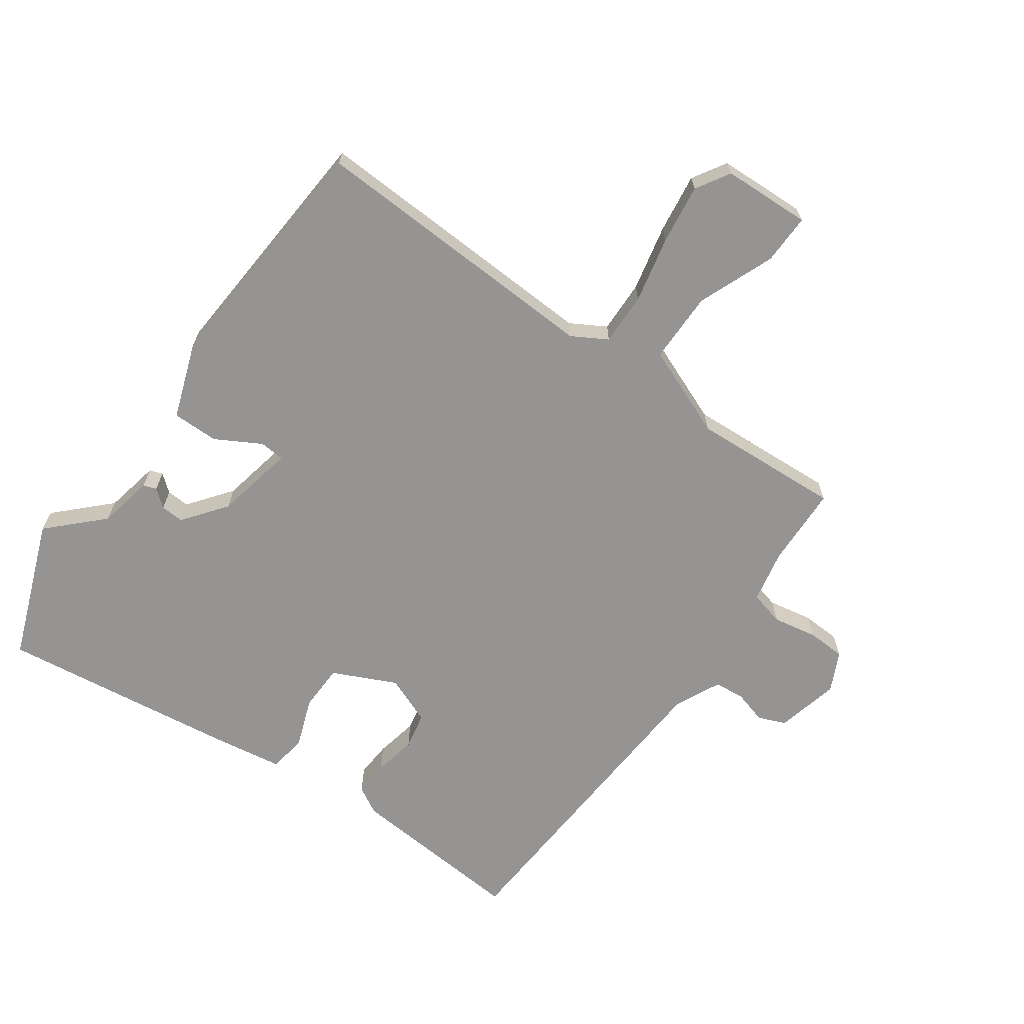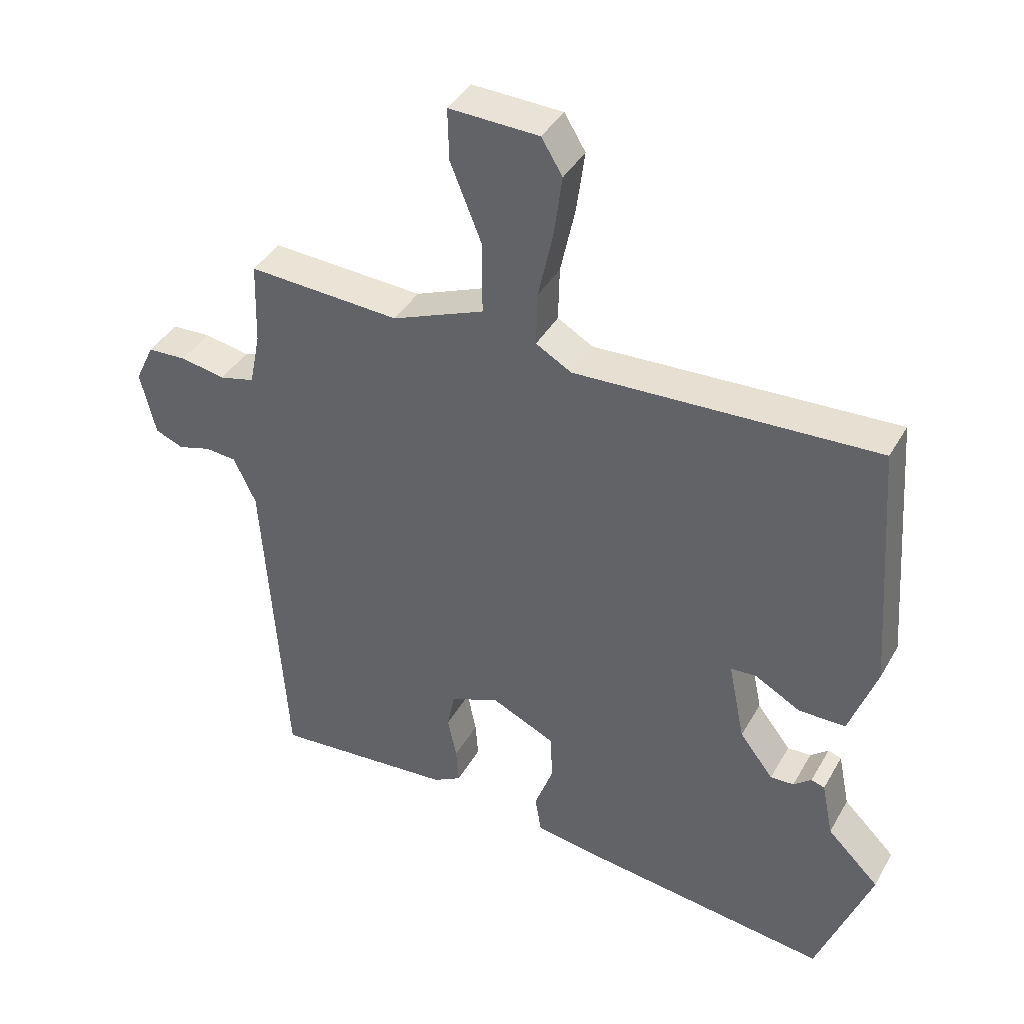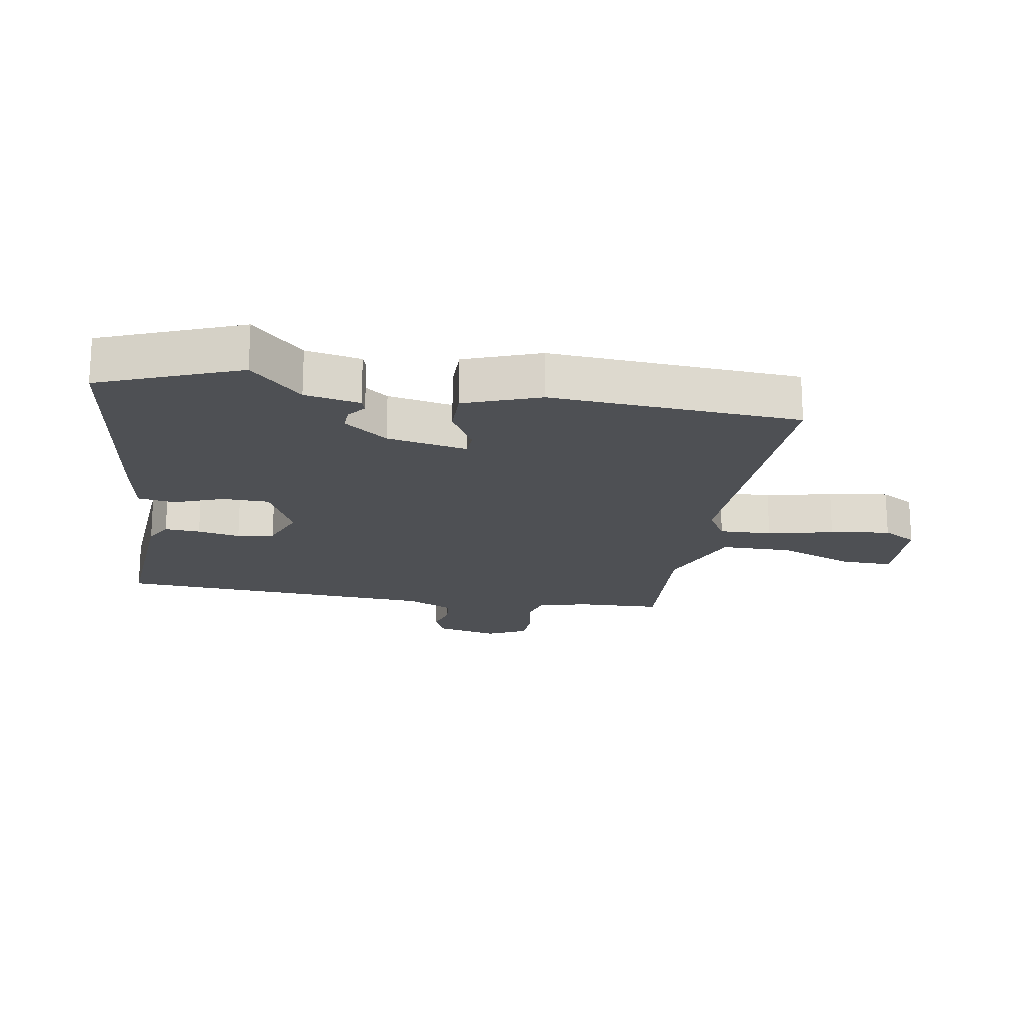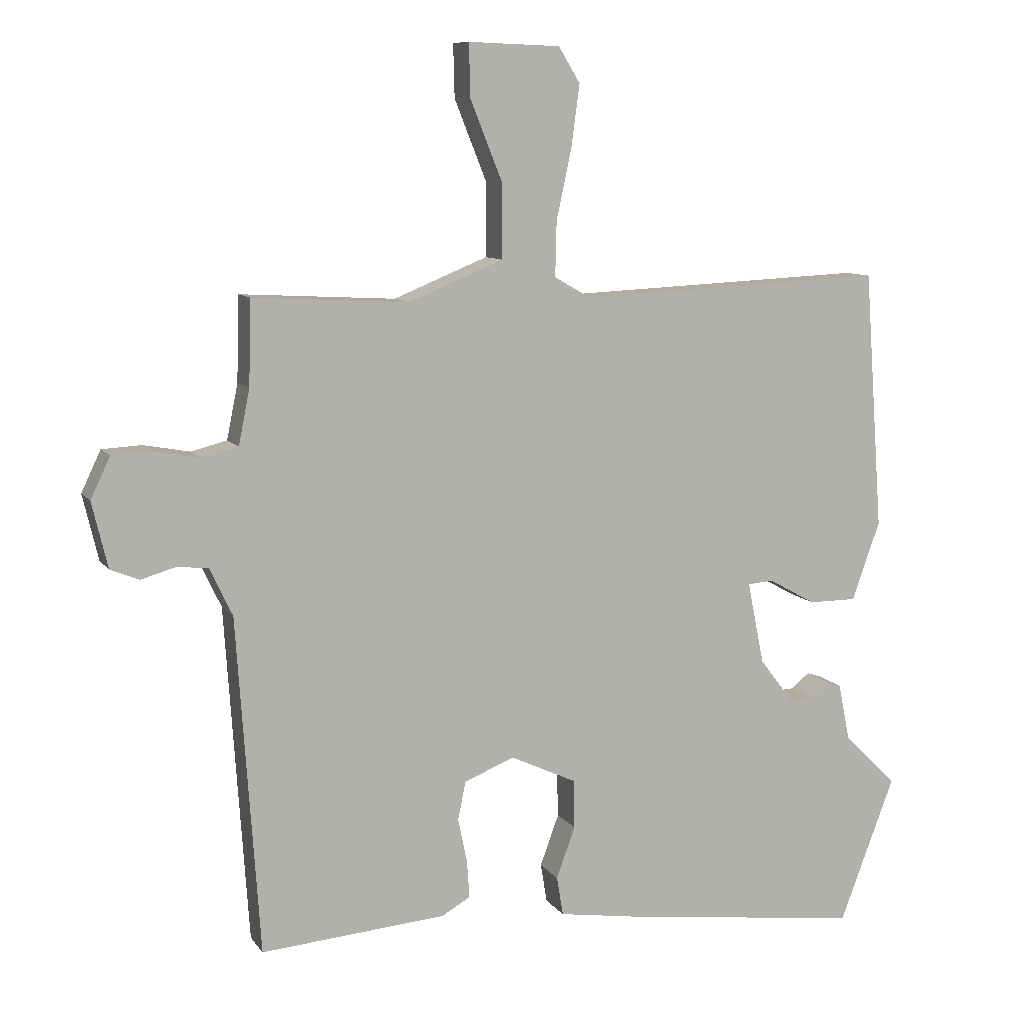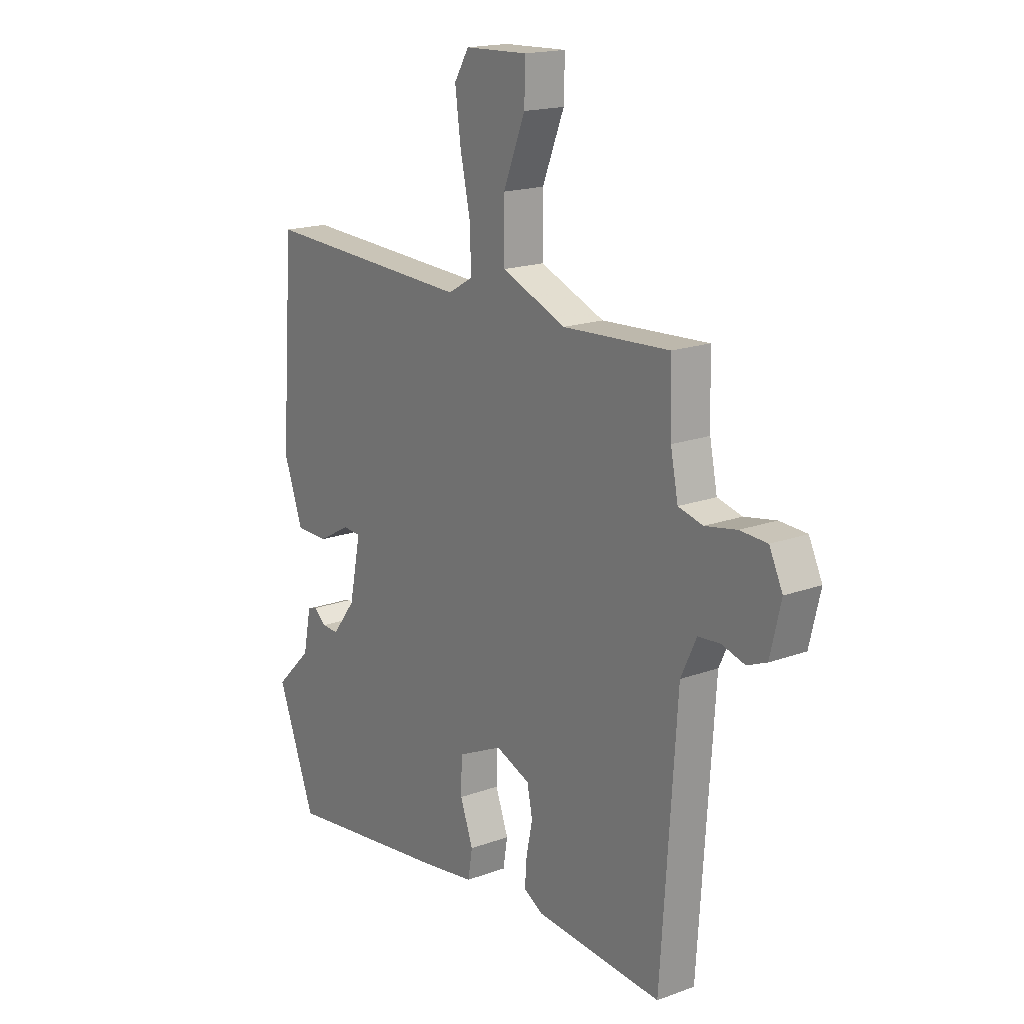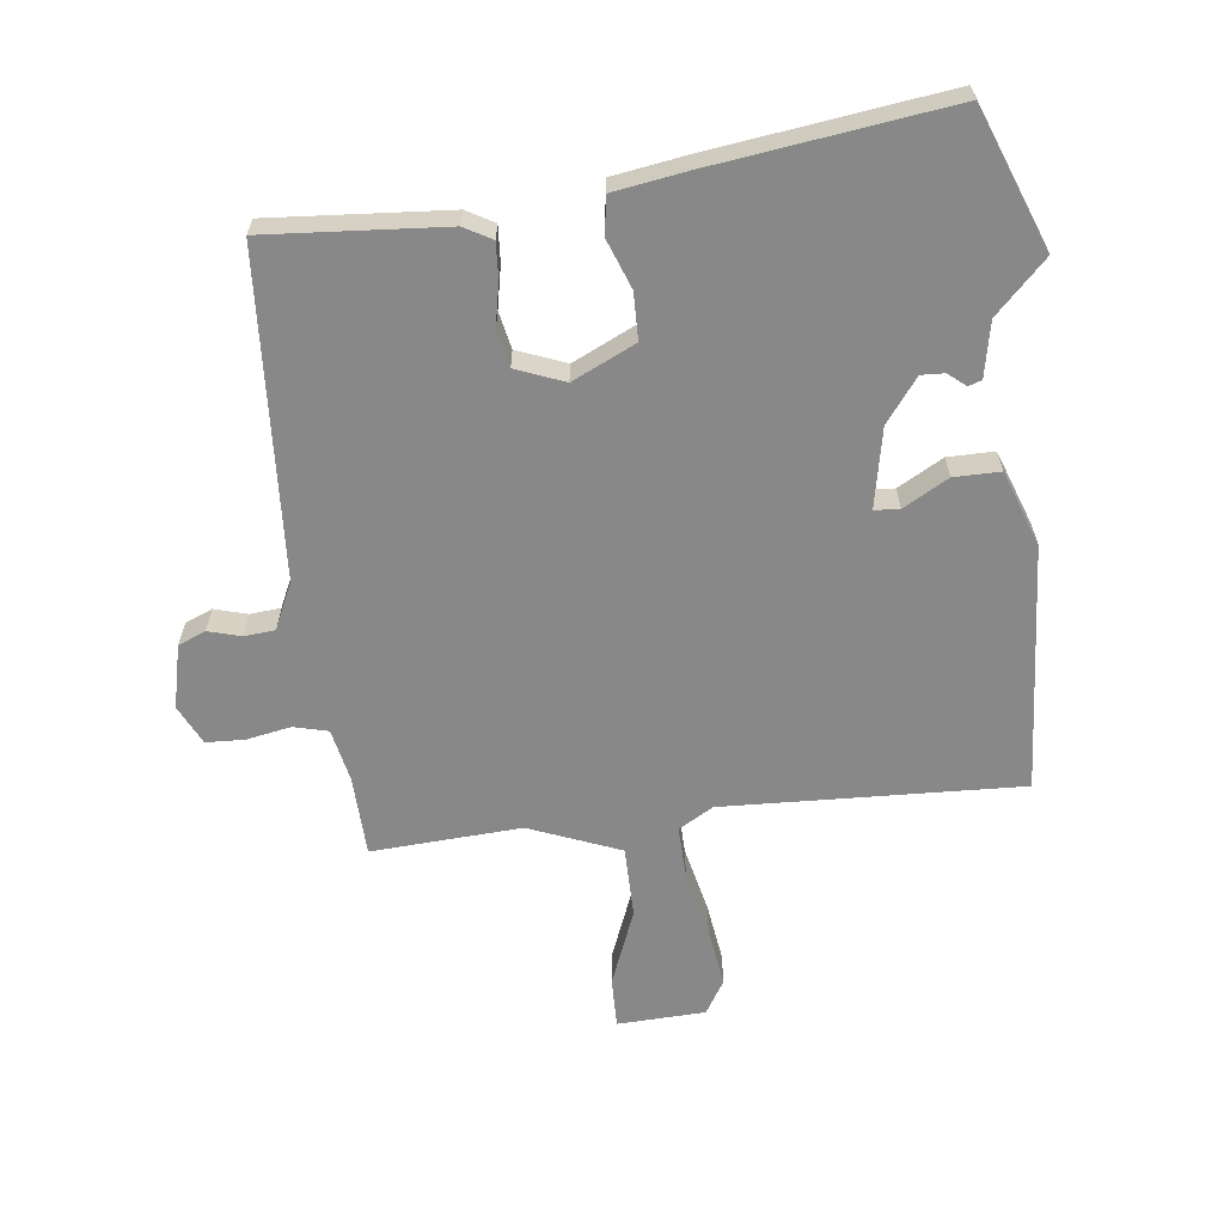
<metadata>
{"format":"obj","ext":"obj","renderer":"f3d","projection":"perspective","resolution":1024,"background":"white","views":[{"elev":-67.2,"azim":-35.2,"up":"+Y"},{"elev":40.0,"azim":-152.9,"up":"+Z"},{"elev":-19.0,"azim":-99.0,"up":"+Y"},{"elev":9.4,"azim":159.5,"up":"+Z"},{"elev":17.6,"azim":54.1,"up":"+Z"},{"elev":-62.7,"azim":-172.9,"up":"+Y"}]}
</metadata>
<code>
v -0.478 0.07 -0.558
v -0.563 0.07 -0.334
v -0.481 0.07 -0.253
v -0.463 0.07 -0.165
v -0.442 0.07 -0.158
v -0.414 0.07 -0.181
v -0.377 0.07 -0.183
v -0.324 0.07 -0.114
v -0.298 0.07 0.013
v -0.338 0.07 0.016
v -0.41 0.07 -0.024
v -0.484 0.07 -0.024
v -0.527 0.07 0.097
v -0.498 0.07 0.494
v -0.024 0.07 0.472
v 0.032 0.07 0.504
v 0.03 0.07 0.588
v 0.007 0.07 0.694
v -0.006 0.07 0.79
v 0.027 0.07 0.844
v 0.168 0.07 0.849
v 0.166 0.07 0.768
v 0.117 0.07 0.646
v 0.117 0.07 0.532
v 0.262 0.07 0.473
v 0.501 0.07 0.486
v 0.505 0.07 0.356
v 0.522 0.07 0.272
v 0.577 0.07 0.258
v 0.648 0.07 0.271
v 0.709 0.07 0.268
v 0.739 0.07 0.205
v 0.715 0.07 0.104
v 0.671 0.07 0.086
v 0.619 0.07 0.101
v 0.57 0.07 0.097
v 0.535 0.07 0.023
v 0.5 0.07 -0.494
v 0.215 0.07 -0.471
v 0.171 0.07 -0.446
v 0.175 0.07 -0.389
v 0.189 0.07 -0.321
v 0.177 0.07 -0.262
v 0.1 0.07 -0.231
v -0.001 0.07 -0.278
v -0.003 0.07 -0.353
v 0.026 0.07 -0.432
v 0.016 0.07 -0.492
v -0.102 0.07 -0.51
v -0.478 0 -0.558
v -0.563 0 -0.334
v -0.481 0 -0.253
v -0.463 0 -0.165
v -0.442 0 -0.158
v -0.414 0 -0.181
v -0.377 0 -0.183
v -0.324 0 -0.114
v -0.298 0 0.013
v -0.338 0 0.016
v -0.41 0 -0.024
v -0.484 0 -0.024
v -0.527 0 0.097
v -0.498 0 0.494
v -0.024 0 0.472
v 0.032 0 0.504
v 0.03 0 0.588
v 0.007 0 0.694
v -0.006 0 0.79
v 0.027 0 0.844
v 0.168 0 0.849
v 0.166 0 0.768
v 0.117 0 0.646
v 0.117 0 0.532
v 0.262 0 0.473
v 0.501 0 0.486
v 0.505 0 0.356
v 0.522 0 0.272
v 0.577 0 0.258
v 0.648 0 0.271
v 0.709 0 0.268
v 0.739 0 0.205
v 0.715 0 0.104
v 0.671 0 0.086
v 0.619 0 0.101
v 0.57 0 0.097
v 0.535 0 0.023
v 0.5 0 -0.494
v 0.215 0 -0.471
v 0.171 0 -0.446
v 0.175 0 -0.389
v 0.189 0 -0.321
v 0.177 0 -0.262
v 0.1 0 -0.231
v -0.001 0 -0.278
v -0.003 0 -0.353
v 0.026 0 -0.432
v 0.016 0 -0.492
v -0.102 0 -0.51
f 46 47 48 49
f 45 46 49 1
f 39 40 41 42
f 37 38 39 42
f 36 37 42 43
f 32 33 34 35
f 32 35 36
f 29 30 31 32
f 28 29 32 36
f 25 26 27
f 24 25 27 28
f 20 21 22 23
f 20 23 24
f 17 18 19 20
f 16 17 20 24
f 15 16 24 28
f 10 11 12 13
f 9 10 13 14
f 3 4 5 6
f 3 6 7
f 45 1 2 3
f 44 45 3 7
f 36 43 44
f 9 14 15 28
f 8 9 28 36
f 7 8 36 44
f 98 97 96 95
f 50 98 95 94
f 91 90 89 88
f 91 88 87 86
f 92 91 86 85
f 84 83 82 81
f 85 84 81
f 81 80 79 78
f 85 81 78 77
f 76 75 74
f 77 76 74 73
f 72 71 70 69
f 73 72 69
f 69 68 67 66
f 73 69 66 65
f 77 73 65 64
f 62 61 60 59
f 63 62 59 58
f 55 54 53 52
f 56 55 52
f 52 51 50 94
f 56 52 94 93
f 93 92 85
f 77 64 63 58
f 85 77 58 57
f 93 85 57 56
f 1 50 51 2
f 2 51 52 3
f 3 52 53 4
f 4 53 54 5
f 5 54 55 6
f 6 55 56 7
f 7 56 57 8
f 8 57 58 9
f 9 58 59 10
f 10 59 60 11
f 11 60 61 12
f 12 61 62 13
f 13 62 63 14
f 14 63 64 15
f 15 64 65 16
f 16 65 66 17
f 17 66 67 18
f 18 67 68 19
f 19 68 69 20
f 20 69 70 21
f 21 70 71 22
f 22 71 72 23
f 23 72 73 24
f 24 73 74 25
f 25 74 75 26
f 26 75 76 27
f 27 76 77 28
f 28 77 78 29
f 29 78 79 30
f 30 79 80 31
f 31 80 81 32
f 32 81 82 33
f 33 82 83 34
f 34 83 84 35
f 35 84 85 36
f 36 85 86 37
f 37 86 87 38
f 38 87 88 39
f 39 88 89 40
f 40 89 90 41
f 41 90 91 42
f 42 91 92 43
f 43 92 93 44
f 44 93 94 45
f 45 94 95 46
f 46 95 96 47
f 47 96 97 48
f 48 97 98 49
f 49 98 50 1

</code>
